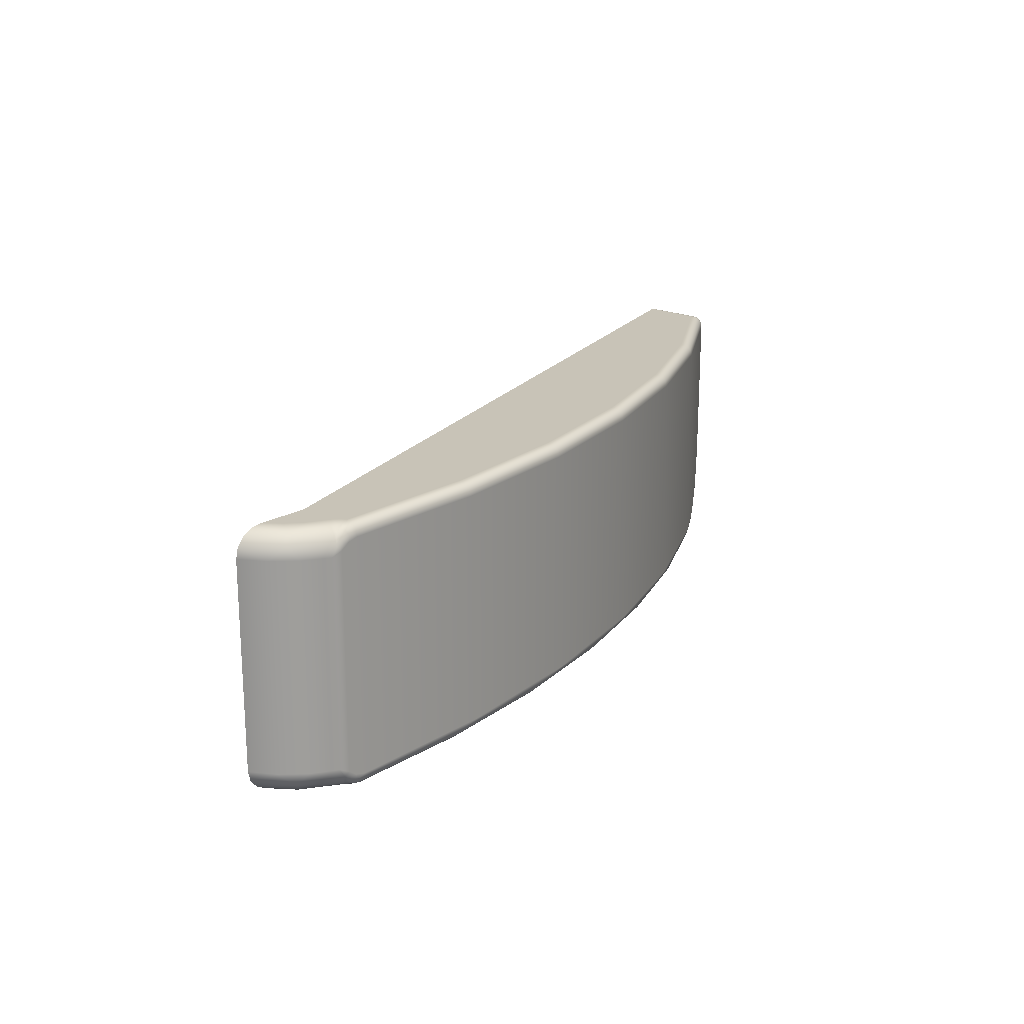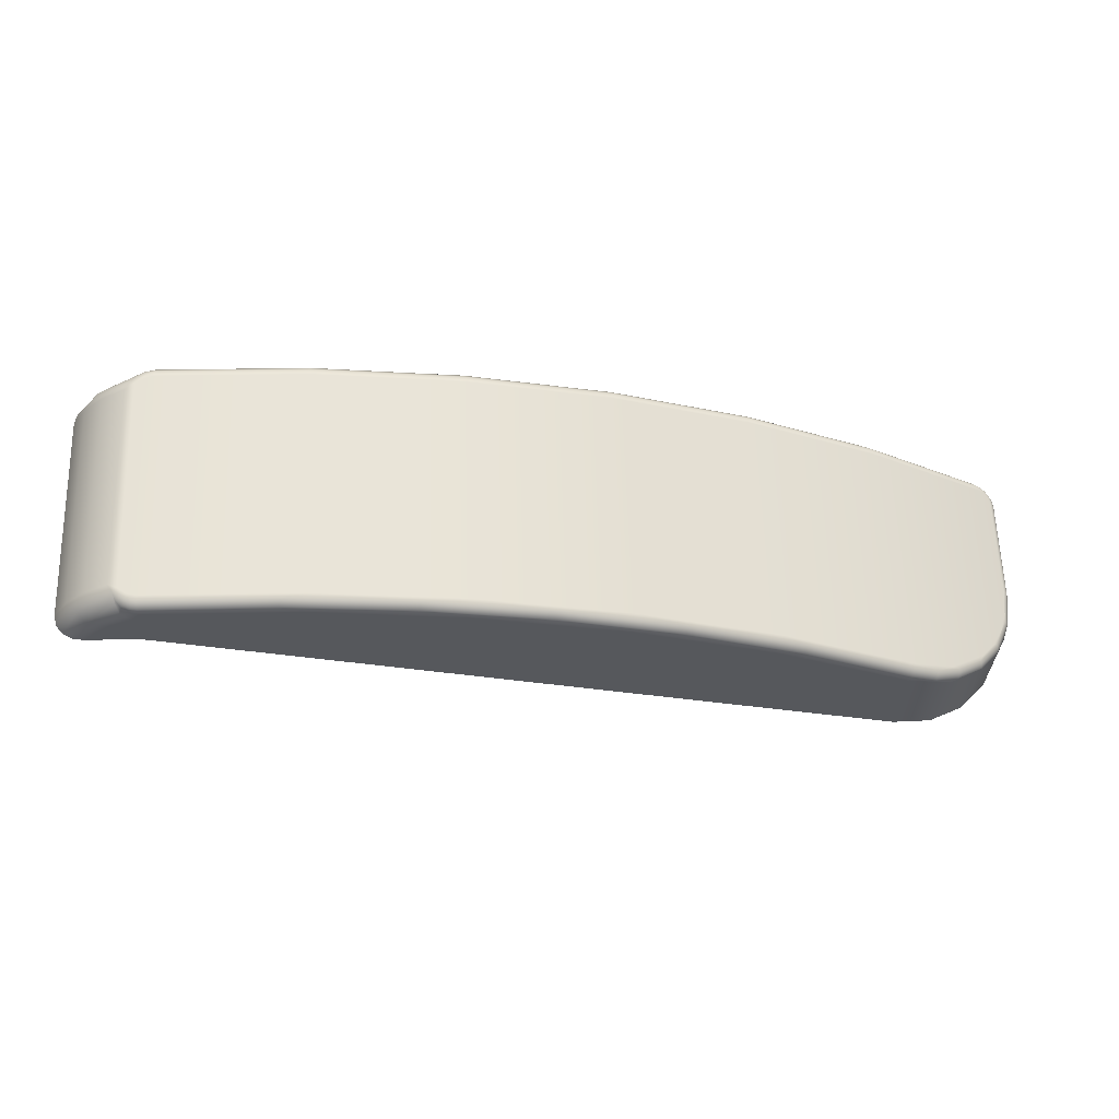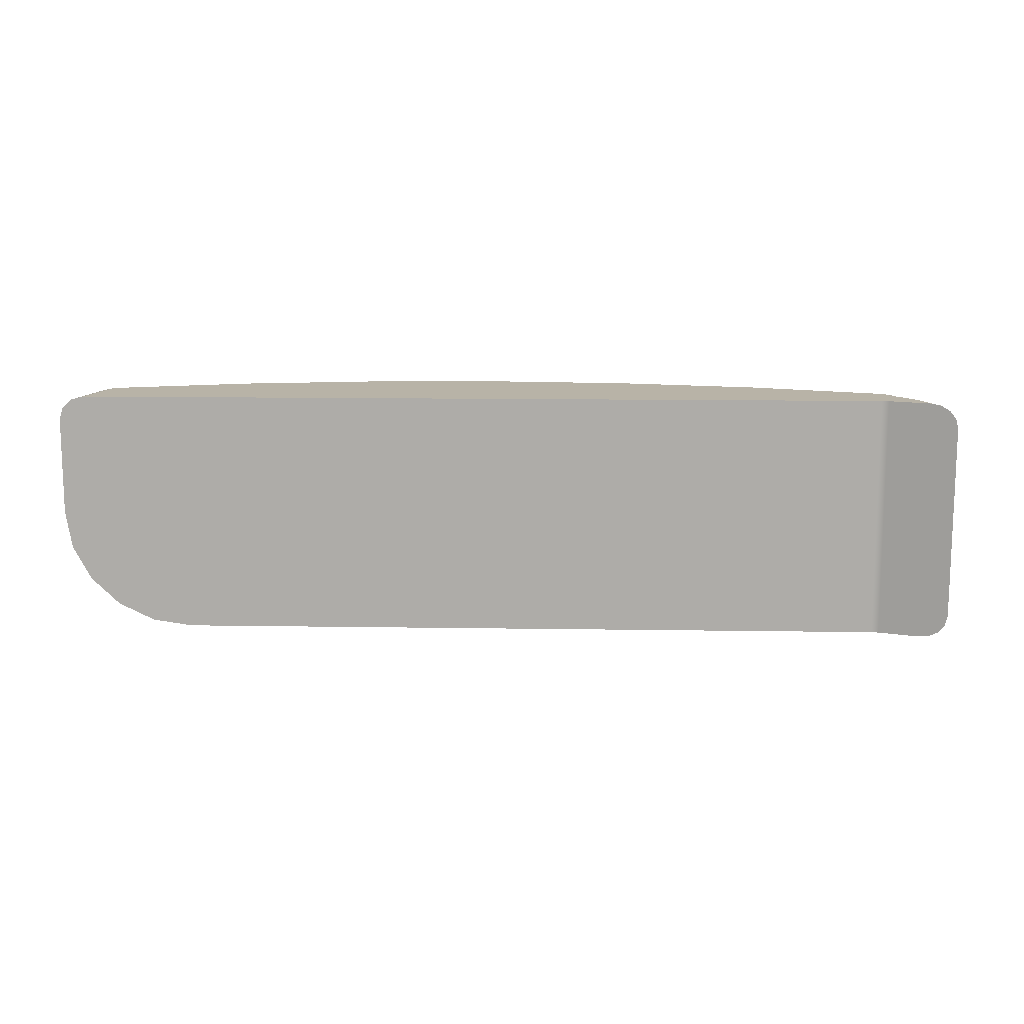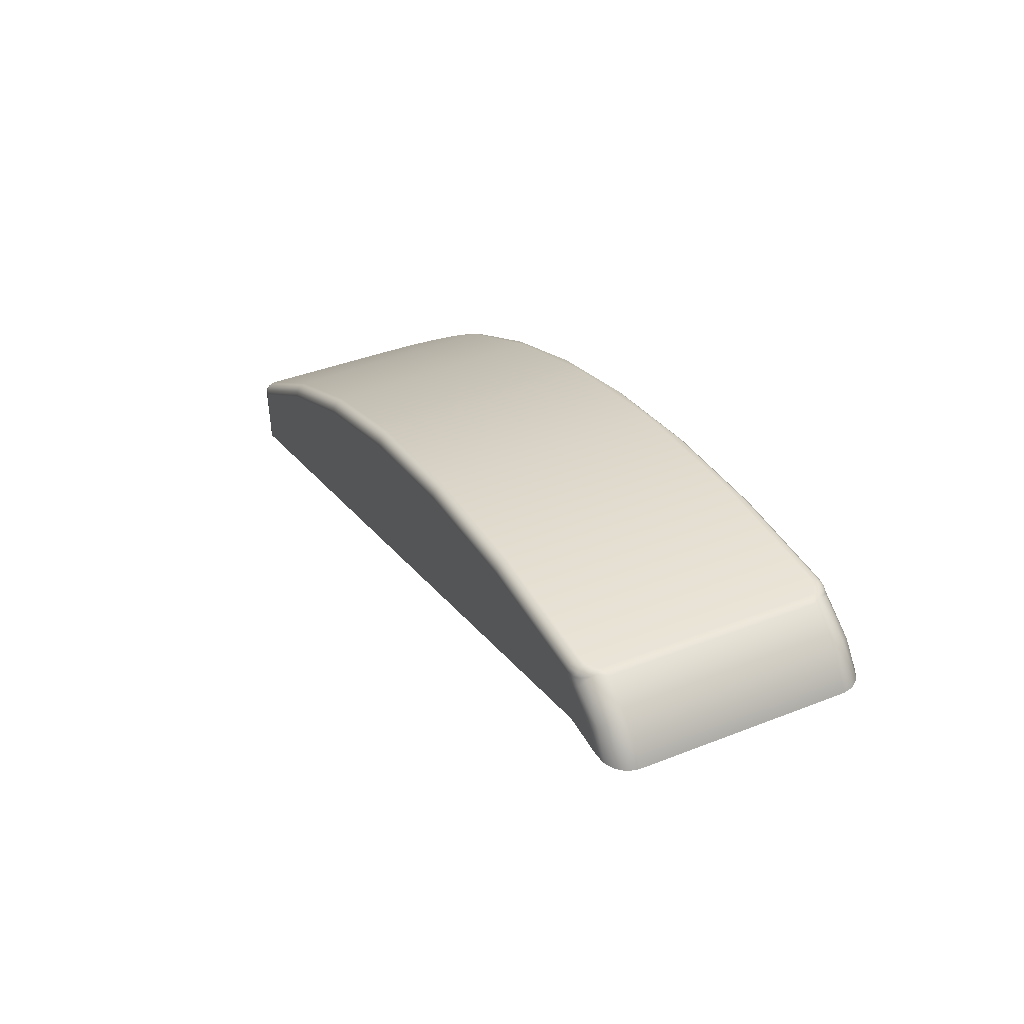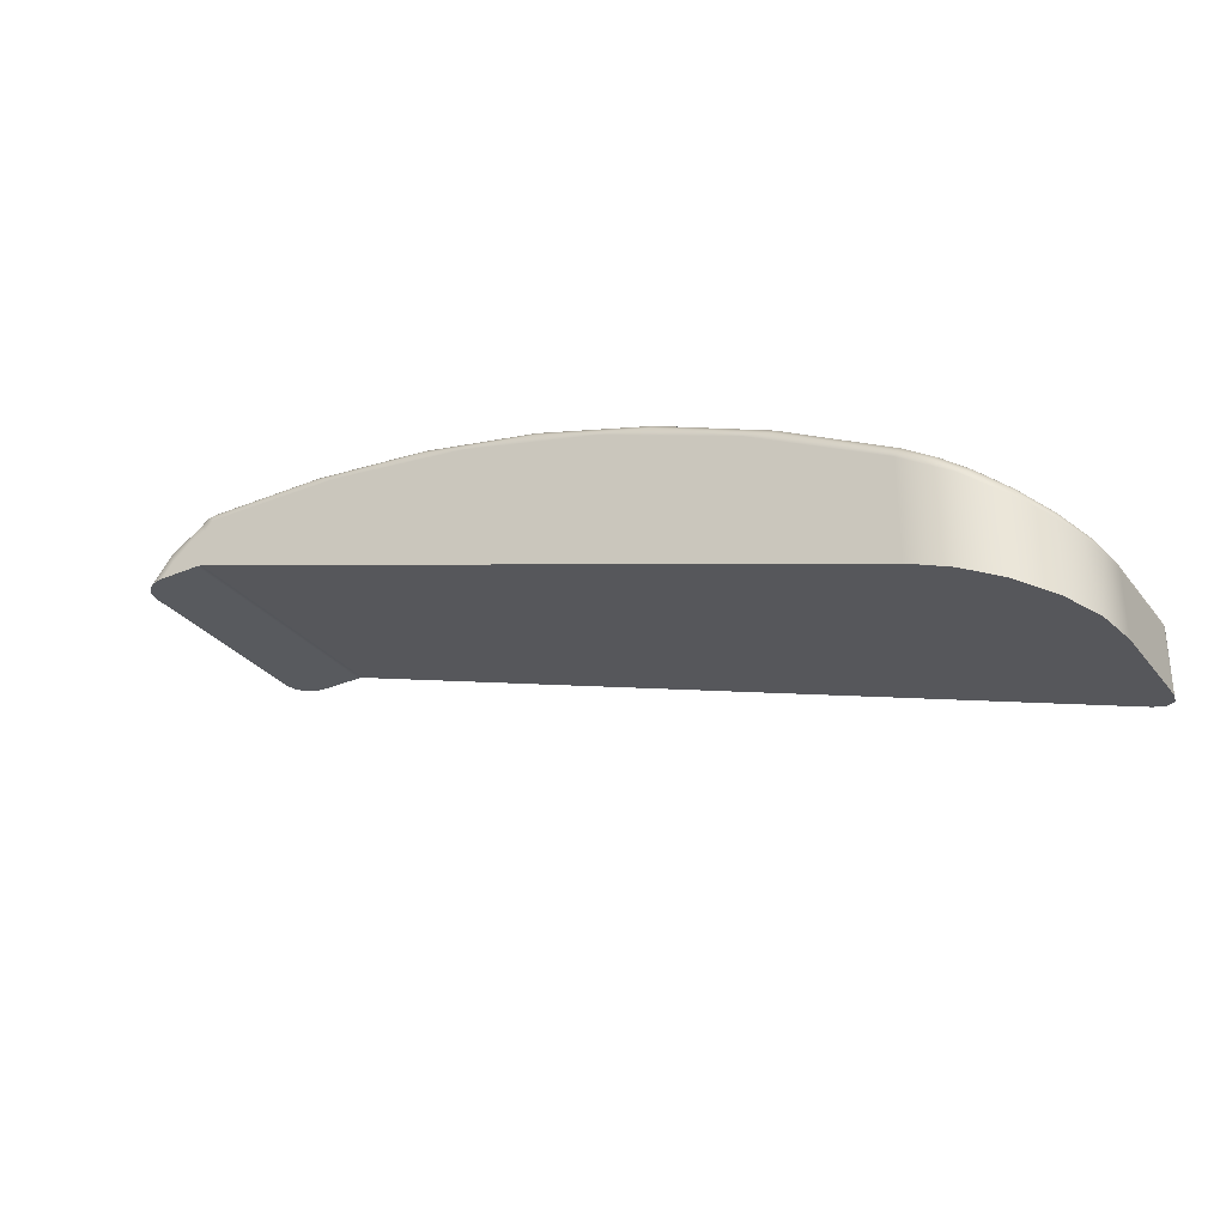
<metadata>
{"format":"obj","ext":"obj","renderer":"f3d","projection":"perspective","resolution":1024,"background":"white","views":[{"elev":19.6,"azim":-46.8,"up":"+Y"},{"elev":61.5,"azim":-1.7,"up":"+Z"},{"elev":12.8,"azim":-160.0,"up":"+Y"},{"elev":40.4,"azim":-115.7,"up":"+Z"},{"elev":-31.0,"azim":31.2,"up":"+Z"}]}
</metadata>
<code>
g RightShoulder
v 124 1.5 43.12
v 124.1 1.433 43.32
v 124.3 1.25 43.47
v 124.3 1 43.52
v 124.5 0.9681 43.39
v 124.6 0.8716 43.27
v 124.8 0.7104 43.19
v 124.8 0.609 43.16
v 124.8 0.5 43.15
v 124.9 0.5 43.04
v 125 0.5 42.9
v 125 0.5 42.75
v 124.9 0.9207 42.78
v 124.7 1.243 42.87
v 124.4 1.436 42.99
v 124.5 1.089 43.39
v 124.4 1.245 43.31
v 124.4 1.369 43.2
v 124.4 1.399 43.15
v 124.6 1.005 43.28
v 124.6 1.133 43.2
v 124.6 1.24 43.09
v 124.6 1.269 43.05
v 124.7 0.8758 43.19
v 124.8 0.9675 43.1
v 124.8 1.048 42.99
v 124.8 1.07 42.95
v 124.8 0.7029 43.12
v 124.9 0.7511 43.03
v 124.9 0.7946 42.93
v 124.9 0.8072 42.89
v 92.38 1.5 52.86
v 92.37 1.433 53.11
v 92.36 1.25 53.29
v 92.36 1 53.36
v 98.03 1 53.22
v 103.6 1 52.47
v 109.1 1 51.1
v 114.5 1 49.14
v 119.5 1 46.6
v 119.3 1.5 46.17
v 114.3 1.5 48.68
v 109 1.5 50.62
v 103.6 1.5 51.98
v 97.99 1.5 52.73
v 98.02 1.25 53.16
v 98.01 1.433 52.97
v 103.6 1.25 52.4
v 103.6 1.433 52.22
v 109.1 1.25 51.04
v 109.1 1.433 50.86
v 114.4 1.25 49.08
v 114.4 1.433 48.91
v 119.5 1.25 46.54
v 119.4 1.433 46.38
v 91.51 0.8502 53.26
v 91.56 0.7946 53.3
v 91.62 0.7357 53.32
v 91.67 0.6751 53.33
v 91.99 0.9021 53.34
v 92.05 1.447 52.94
v 91.79 1.304 53.04
v 91.61 1.097 53.16
v 91.82 0.8883 53.33
v 91.76 0.9798 53.3
v 91.7 1.063 53.24
v 91.69 1.088 53.22
v 92.06 1.05 53.33
v 92.01 1.191 53.27
v 91.97 1.308 53.17
v 91.96 1.338 53.12
v 91.51 0.839 53.27
v 91.56 0.7849 53.3
v 91.61 0.7279 53.32
v 91.66 0.6695 53.33
v 91.54 0.8172 53.28
v 91.61 0.7315 53.32
v 91.63 0.7167 53.32
v 91.3 0.5 53.24
v 91.31 0.5045 53.24
v 91.31 0.5032 53.24
v 91.42 0.6495 53.28
v 91.45 0.6123 53.29
v 91.45 0.6052 53.29
v 91.31 0.5034 53.24
v 124.8 -3.5 43.15
v 124.9 -3.5 43.04
v 125 -3.5 42.9
v 125 -3.5 42.75
v 124.7 -4.461 43.23
v 124.4 -5.357 43.45
v 123.9 -6.146 43.79
v 123.3 -6.804 44.2
v 121.9 -7.696 45.17
v 120.3 -8 46.18
v 120.2 -8.25 46.12
v 120.1 -8.433 45.97
v 120 -8.5 45.75
v 121.8 -8.162 44.75
v 123.4 -7.171 43.79
v 124 -6.44 43.38
v 124.6 -5.564 43.05
v 124.9 -4.568 42.83
v 122.2 -7.695 44.98
v 122.1 -7.988 44.73
v 124.6 -4.878 43.26
v 124.7 -4.921 43.17
v 124.8 -4.959 43.06
v 124.8 -4.97 43.02
v 124.1 -6.086 43.68
v 124.1 -6.168 43.59
v 124.1 -6.24 43.48
v 124.1 -6.261 43.44
v 123.2 -7.034 44.28
v 123.2 -7.151 44.19
v 123.2 -7.25 44.08
v 123.2 -7.276 44.04
v 121.2 -8.013 45.57
v 121.2 -8.177 45.49
v 121.2 -8.303 45.37
v 121.1 -8.333 45.32
v 122.2 -7.958 44.77
v 122.2 -7.84 44.89
v 92.36 -8 53.36
v 92.36 -8.25 53.29
v 92.37 -8.433 53.11
v 92.38 -8.5 52.86
v 98.15 -8.5 52.71
v 103.9 -8.5 51.92
v 109.5 -8.5 50.48
v 114.9 -8.5 48.41
v 115.1 -8 48.87
v 109.6 -8 50.95
v 104 -8 52.41
v 98.19 -8 53.21
v 97.21 -8.433 53.03
v 97.22 -8.25 53.21
v 102 -8.433 52.5
v 102 -8.25 52.68
v 106.8 -8.433 51.52
v 106.8 -8.25 51.69
v 111.4 -8.433 50.09
v 111.4 -8.25 50.26
v 115.9 -8.433 48.24
v 115.9 -8.25 48.4
v 91.67 -7.675 53.33
v 91.62 -7.736 53.32
v 91.56 -7.795 53.3
v 91.51 -7.85 53.26
v 91.61 -8.098 53.16
v 91.79 -8.304 53.04
v 92.05 -8.447 52.94
v 91.99 -7.902 53.34
v 91.84 -7.908 53.33
v 92.17 -8.091 53.34
v 91.6 -7.929 53.26
v 91.61 -7.91 53.28
v 91.66 -7.849 53.31
v 91.71 -7.785 53.33
v 91.71 -8.118 53.21
v 91.72 -8.092 53.23
v 91.78 -8.005 53.29
v 91.88 -8.281 53.15
v 91.89 -8.252 53.19
v 91.93 -8.143 53.28
v 91.99 -8.014 53.33
v 92.1 -8.402 53.09
v 92.1 -8.372 53.14
v 92.13 -8.248 53.26
v 91.66 -7.67 53.33
v 91.61 -7.728 53.32
v 91.56 -7.785 53.3
v 91.51 -7.839 53.27
v 91.54 -7.818 53.28
v 91.61 -7.732 53.32
v 91.63 -7.717 53.32
v 91.3 -7.5 53.24
v 91.31 -7.505 53.24
v 91.31 -7.503 53.24
v 91.31 -7.503 53.24
v 91.47 -7.613 53.3
v 91.46 -7.621 53.29
v 91.43 -7.661 53.28
v 90.37 -7.5 52.68
v 89.59 -7.5 51.92
v 89 -7.5 51
v 89.1 -7.907 51
v 89.36 -8.234 51
v 89.73 -8.434 51
v 90.15 -8.5 51
v 90.62 -8.5 51.58
v 91.2 -8.5 52.05
v 91.86 -8.5 52.39
v 91.72 -8.418 52.76
v 91.59 -8.185 53.07
v 90.12 -8 52.29
v 90.37 -8.366 52.03
v 92.07 -8.5 52.51
v 92.24 -8.5 52.66
v 91.89 -8.418 52.87
v 91.84 -8.5 51
v 91.95 -8.5 50.99
v 92.05 -8.5 50.98
v 92.15 -8.5 50.95
v 120 -8.5 41.92
v 121.5 -8.255 41.42
v 122.9 -7.545 40.97
v 124 -6.439 40.61
v 124.8 -5.045 40.38
v 125 -3.5 40.3
v 125 0.5 40.3
v 124.9 1 40.34
v 124.5 1.366 40.46
v 124 1.5 40.62
v 91.59 1.185 53.07
v 91.72 1.418 52.76
v 91.86 1.5 52.39
v 91.2 1.5 52.05
v 90.62 1.5 51.58
v 90.15 1.5 51
v 89.73 1.434 51
v 89.36 1.234 51
v 89.1 0.9067 51
v 89 0.5 51
v 89.59 0.5 51.92
v 90.37 0.5 52.68
v 90.37 1.366 52.03
v 90.12 1 52.29
v 91.84 1.5 51
v 92.24 1.5 52.66
v 92.07 1.5 52.51
v 91.89 1.418 52.87
v 92.15 1.5 50.95
v 92.05 1.5 50.98
v 91.95 1.5 50.99
f 15 1 19
f 19 1 2
f 19 2 18
f 18 2 3
f 18 3 17
f 17 3 16
f 17 16 21
f 21 16 20
f 21 20 25
f 25 20 24
f 25 24 29
f 29 24 28
f 29 28 10
f 10 28 9
f 9 28 8
f 8 28 7
f 7 28 24
f 7 24 6
f 6 24 20
f 6 20 5
f 5 20 16
f 5 16 4
f 4 16 3
f 10 11 29
f 29 11 30
f 29 30 25
f 25 30 26
f 25 26 21
f 21 26 22
f 21 22 17
f 17 22 18
f 30 11 31
f 31 11 12
f 31 12 13
f 31 13 27
f 27 13 14
f 27 14 23
f 23 14 15
f 23 15 19
f 23 19 18
f 23 18 22
f 27 23 22
f 27 22 26
f 31 27 26
f 31 26 30
f 32 33 45
f 45 33 47
f 45 47 44
f 44 47 49
f 44 49 43
f 43 49 51
f 43 51 42
f 42 51 53
f 42 53 41
f 41 53 55
f 41 55 1
f 1 55 2
f 2 55 54
f 2 54 3
f 3 54 40
f 3 40 4
f 33 34 47
f 47 34 46
f 47 46 49
f 49 46 48
f 49 48 51
f 51 48 50
f 51 50 53
f 53 50 52
f 53 52 55
f 55 52 54
f 34 35 46
f 46 35 36
f 46 36 48
f 48 36 37
f 48 37 50
f 50 37 38
f 50 38 52
f 52 38 39
f 52 39 54
f 54 39 40
f 63 56 67
f 67 56 57
f 67 57 66
f 66 57 65
f 66 65 70
f 70 65 69
f 70 69 33
f 33 69 34
f 34 69 68
f 34 68 35
f 35 68 60
f 60 68 64
f 60 64 59
f 59 64 58
f 58 64 65
f 58 65 57
f 70 33 71
f 71 33 32
f 71 32 61
f 61 62 71
f 71 62 67
f 71 67 66
f 62 63 67
f 69 65 64
f 68 69 64
f 71 66 70
f 75 59 78
f 78 59 58
f 78 58 77
f 77 58 57
f 77 57 76
f 76 57 56
f 76 56 72
f 72 73 76
f 76 73 77
f 73 74 77
f 77 74 78
f 74 75 78
f 74 84 75
f 75 84 81
f 75 81 79
f 84 74 83
f 83 74 73
f 83 73 82
f 82 73 72
f 82 72 80
f 80 72 79
f 80 79 85
f 85 79 81
f 81 84 83
f 80 85 82
f 82 85 83
f 85 81 83
f 9 86 10
f 10 86 87
f 10 87 88
f 89 12 88
f 88 12 11
f 88 11 10
f 89 88 103
f 103 88 109
f 103 109 102
f 102 109 113
f 102 113 101
f 101 113 117
f 101 117 100
f 100 117 105
f 100 105 99
f 99 105 121
f 99 121 98
f 98 121 97
f 97 121 120
f 97 120 119
f 119 120 123
f 119 123 104
f 104 123 114
f 104 114 93
f 93 114 110
f 93 110 92
f 92 110 91
f 91 110 106
f 91 106 90
f 90 106 86
f 86 106 87
f 87 106 107
f 87 107 88
f 88 107 108
f 88 108 109
f 109 108 113
f 93 94 104
f 104 94 118
f 104 118 119
f 119 118 96
f 119 96 97
f 94 95 118
f 118 95 96
f 107 106 111
f 111 106 110
f 111 110 115
f 115 110 114
f 115 114 123
f 108 107 112
f 112 107 111
f 112 111 116
f 116 111 115
f 116 115 122
f 122 115 123
f 122 123 120
f 117 113 112
f 112 113 108
f 117 112 116
f 105 117 116
f 105 116 122
f 105 122 121
f 121 122 120
f 135 124 137
f 137 124 125
f 137 125 126
f 137 126 136
f 136 126 127
f 136 127 128
f 136 128 138
f 138 128 129
f 138 129 140
f 140 129 130
f 140 130 142
f 142 130 131
f 142 131 144
f 144 131 98
f 144 98 97
f 97 96 144
f 144 96 145
f 144 145 142
f 142 145 143
f 142 143 140
f 140 143 141
f 140 141 138
f 138 141 139
f 138 139 136
f 136 139 137
f 96 95 145
f 145 95 132
f 145 132 143
f 143 132 133
f 143 133 141
f 141 133 134
f 141 134 139
f 139 134 135
f 139 135 137
f 147 159 146
f 146 159 154
f 146 154 153
f 153 154 166
f 153 166 155
f 155 166 165
f 155 165 169
f 169 165 164
f 169 164 168
f 168 164 163
f 168 163 167
f 167 163 152
f 167 152 127
f 159 147 158
f 158 147 148
f 158 148 157
f 157 148 149
f 157 149 156
f 156 149 150
f 156 150 160
f 160 150 151
f 160 151 163
f 163 151 152
f 127 126 167
f 167 126 168
f 126 125 168
f 168 125 169
f 169 125 155
f 155 125 124
f 155 124 153
f 157 156 161
f 161 156 160
f 161 160 164
f 164 160 163
f 154 159 158
f 158 157 162
f 162 157 161
f 162 161 165
f 165 161 164
f 166 154 162
f 162 154 158
f 166 162 165
f 146 170 176
f 176 170 171
f 176 171 175
f 175 171 172
f 175 172 174
f 174 172 173
f 174 173 149
f 149 148 174
f 174 148 175
f 148 147 175
f 175 147 176
f 147 146 176
f 172 183 173
f 173 183 178
f 173 178 177
f 183 172 182
f 182 172 171
f 182 171 181
f 181 171 170
f 181 170 179
f 179 170 177
f 179 177 180
f 180 177 178
f 181 179 180
f 183 182 178
f 178 182 180
f 182 181 180
f 177 184 173
f 173 184 196
f 173 196 195
f 195 196 197
f 195 197 194
f 194 197 192
f 194 192 193
f 184 185 196
f 196 185 187
f 196 187 188
f 185 186 187
f 196 188 197
f 197 188 189
f 197 189 191
f 191 189 190
f 191 192 197
f 146 59 170
f 170 59 75
f 170 75 177
f 177 75 79
f 173 195 149
f 149 195 150
f 150 195 151
f 151 195 194
f 151 194 200
f 200 194 198
f 200 198 199
f 194 193 198
f 127 152 199
f 199 152 200
f 152 151 200
f 98 131 205
f 205 131 204
f 204 131 130
f 204 130 129
f 129 128 204
f 204 128 198
f 204 198 193
f 127 199 128
f 128 199 198
f 204 193 203
f 203 193 192
f 203 192 202
f 202 192 191
f 202 191 201
f 201 191 190
f 89 103 210
f 210 103 209
f 209 103 102
f 209 102 208
f 208 102 101
f 208 101 100
f 208 100 207
f 207 100 99
f 207 99 206
f 206 99 98
f 206 98 205
f 89 210 12
f 12 210 211
f 1 15 214
f 214 15 213
f 213 15 14
f 213 14 212
f 212 14 13
f 212 13 211
f 211 13 12
f 79 72 226
f 226 72 228
f 226 228 225
f 225 228 223
f 225 223 224
f 72 215 228
f 228 215 227
f 228 227 222
f 222 227 221
f 221 227 219
f 221 219 220
f 215 216 227
f 227 216 218
f 227 218 219
f 216 217 218
f 222 223 228
f 177 79 184
f 184 79 226
f 184 226 225
f 224 186 225
f 225 186 185
f 225 185 184
f 146 153 59
f 59 153 60
f 60 153 35
f 35 153 124
f 35 124 36
f 36 124 135
f 36 135 37
f 37 135 134
f 37 134 38
f 38 134 133
f 38 133 39
f 39 133 132
f 39 132 40
f 40 132 95
f 40 95 94
f 94 93 40
f 40 93 4
f 4 93 92
f 4 92 91
f 4 91 5
f 5 91 90
f 5 90 6
f 6 90 7
f 7 90 86
f 7 86 8
f 8 86 9
f 189 221 190
f 190 221 220
f 190 220 229
f 188 224 189
f 189 224 222
f 189 222 221
f 187 186 188
f 188 186 224
f 224 223 222
f 229 201 190
f 72 56 215
f 215 56 63
f 215 63 62
f 61 232 62
f 62 232 216
f 62 216 215
f 32 230 61
f 61 230 232
f 230 231 232
f 232 231 216
f 231 217 216
f 32 45 230
f 230 45 231
f 231 45 233
f 231 233 217
f 217 233 234
f 217 234 218
f 218 234 235
f 218 235 219
f 219 235 229
f 219 229 220
f 45 44 233
f 233 44 43
f 233 43 42
f 42 41 233
f 233 41 214
f 214 41 1
f 213 212 214
f 214 212 211
f 214 211 233
f 233 211 210
f 233 210 204
f 204 210 209
f 204 209 208
f 204 208 205
f 205 208 207
f 205 207 206
f 201 229 202
f 202 229 235
f 202 235 203
f 203 235 234
f 203 234 204
f 204 234 233

</code>
